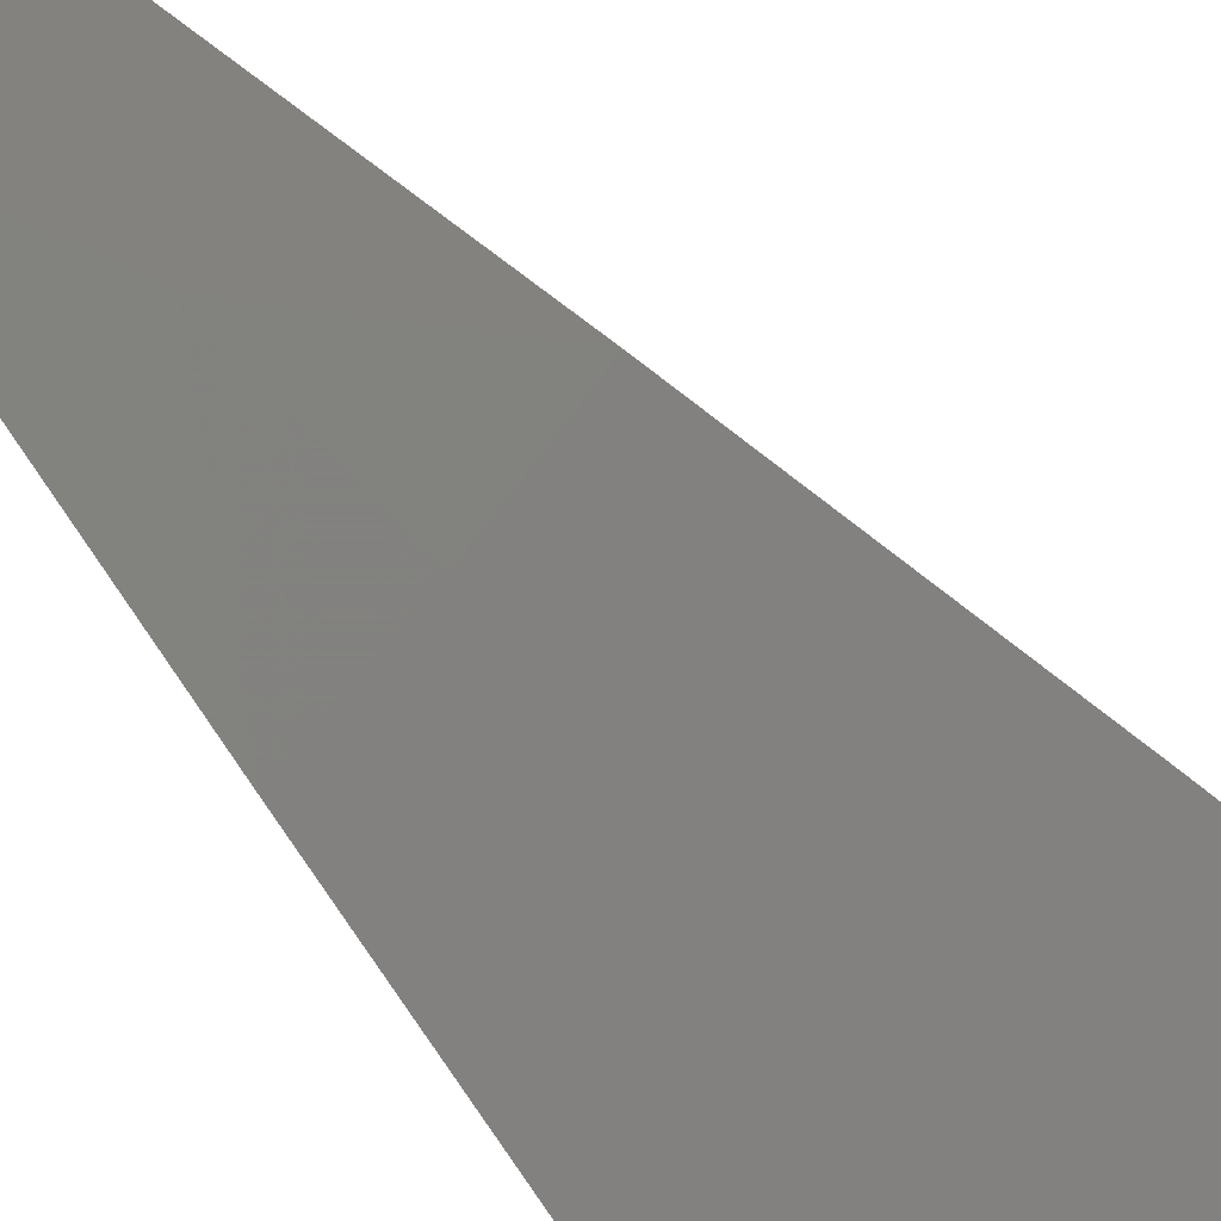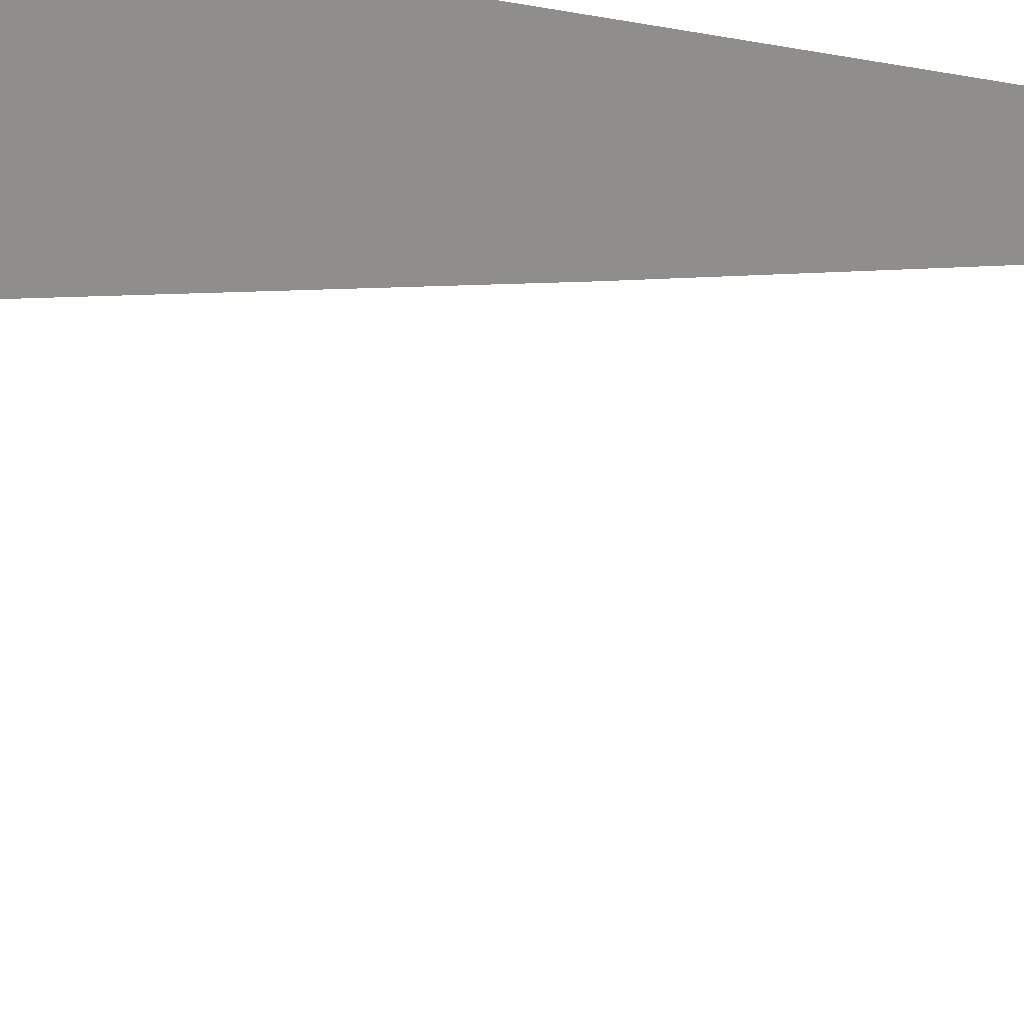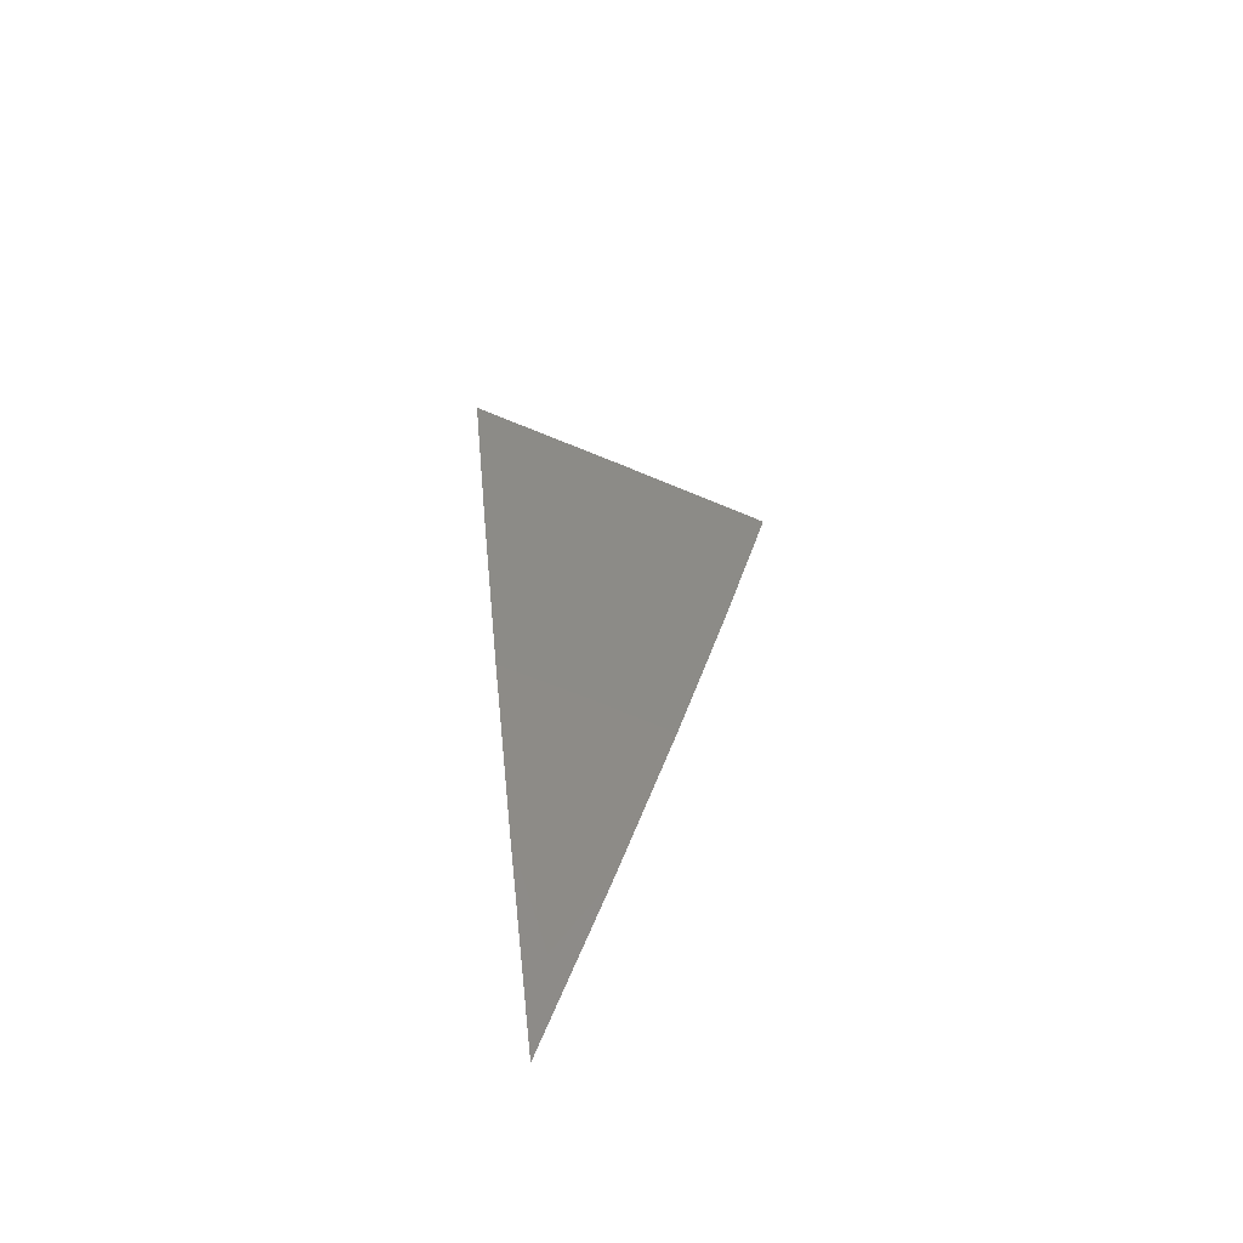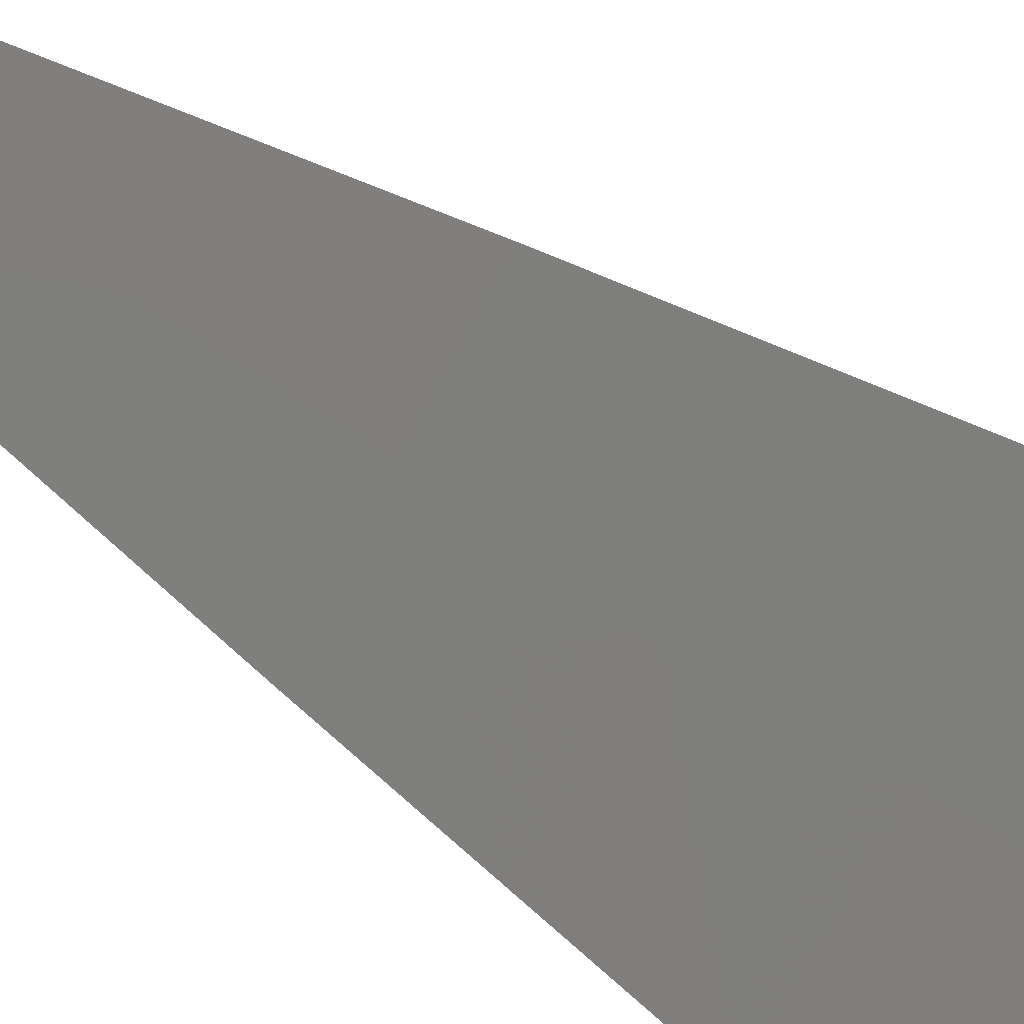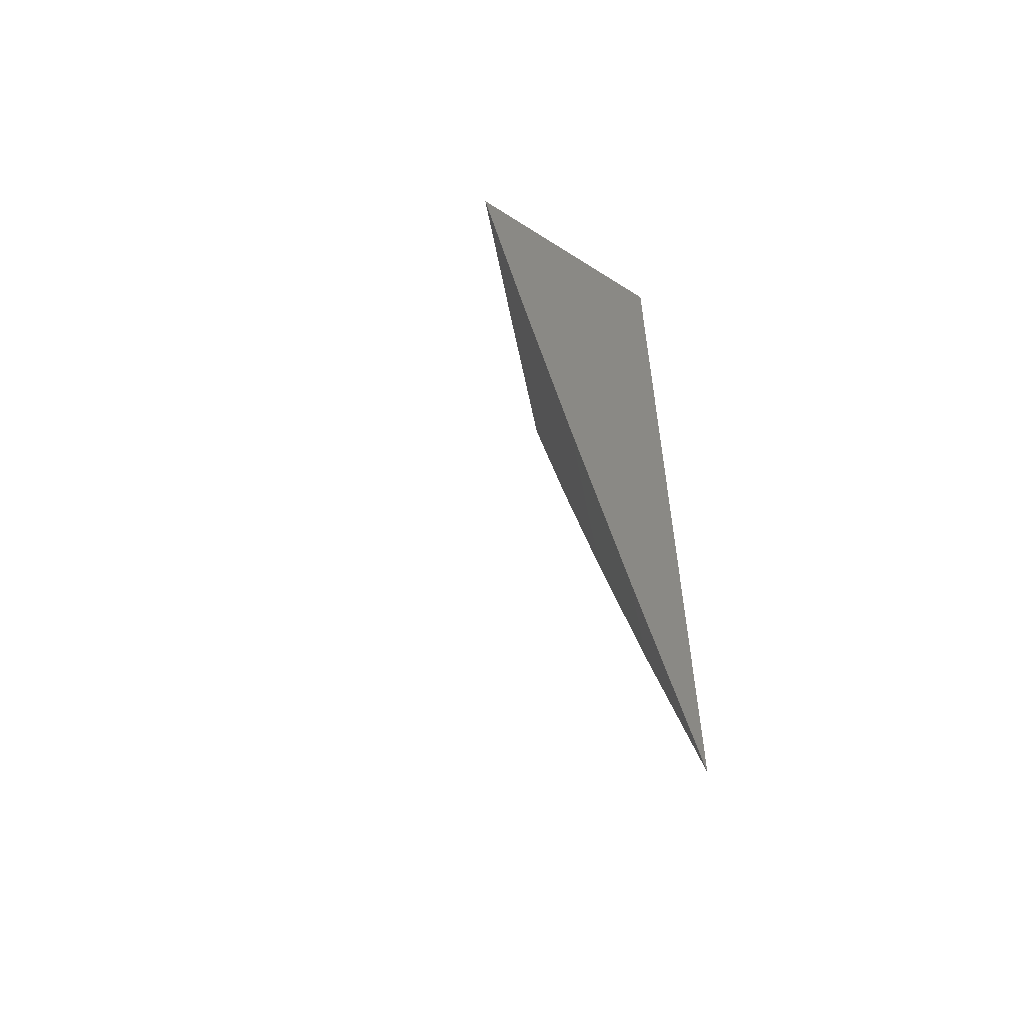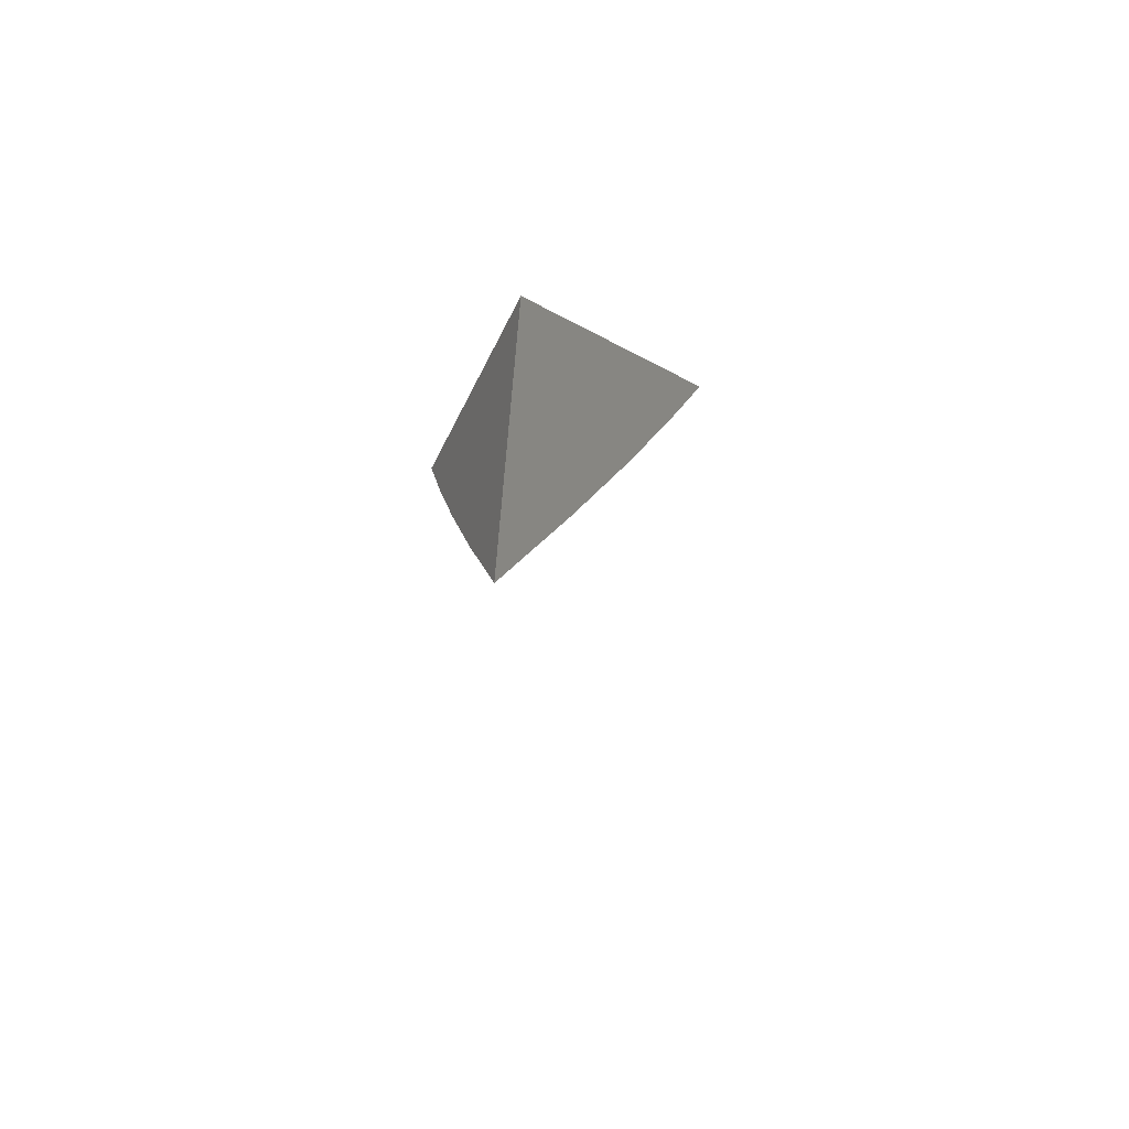
<metadata>
{"format":"stl","ext":"stl","renderer":"f3d","projection":"perspective","resolution":1024,"background":"white","views":[{"elev":-51.6,"azim":-147.2,"up":"+Y"},{"elev":-42.1,"azim":77.6,"up":"+Y"},{"elev":-68.5,"azim":-67.6,"up":"+Z"},{"elev":-40.4,"azim":-134.4,"up":"+Y"},{"elev":-57.6,"azim":56.4,"up":"+Z"},{"elev":-69.3,"azim":152.6,"up":"+Z"}]}
</metadata>
<code>
# stl→obj: 17 verts, 30 faces
v -8 -8.102 -2
v -8.051 -8.051 -2
v -8 -8.078 -2.099
v -8.039 -8.039 -2.099
v -8.033 -8.033 -2.148
v -8.078 -8 -2.099
v -8.053 -8 -2.198
v -8.102 -8 -2
v -8.027 -8 -2.297
v -8.02 -8.02 -2.247
v -8.027 -8.027 -2.197
v -8 -8.053 -2.198
v -8 -8 -2.395
v -8.007 -8.007 -2.345
v -8.014 -8.014 -2.296
v -8 -8.027 -2.297
v -8 -8 -2
f 1 2 3
f 3 2 4
f 3 4 5
f 5 4 6
f 5 6 7
f 8 6 2
f 2 6 4
f 9 10 7
f 7 10 11
f 7 11 5
f 5 11 12
f 5 12 3
f 13 14 9
f 9 14 15
f 9 15 10
f 10 15 16
f 10 16 12
f 13 16 14
f 14 16 15
f 10 12 11
f 13 9 17
f 17 9 7
f 17 7 6
f 6 8 17
f 8 2 17
f 17 2 1
f 1 3 17
f 17 3 12
f 17 12 16
f 16 13 17

</code>
